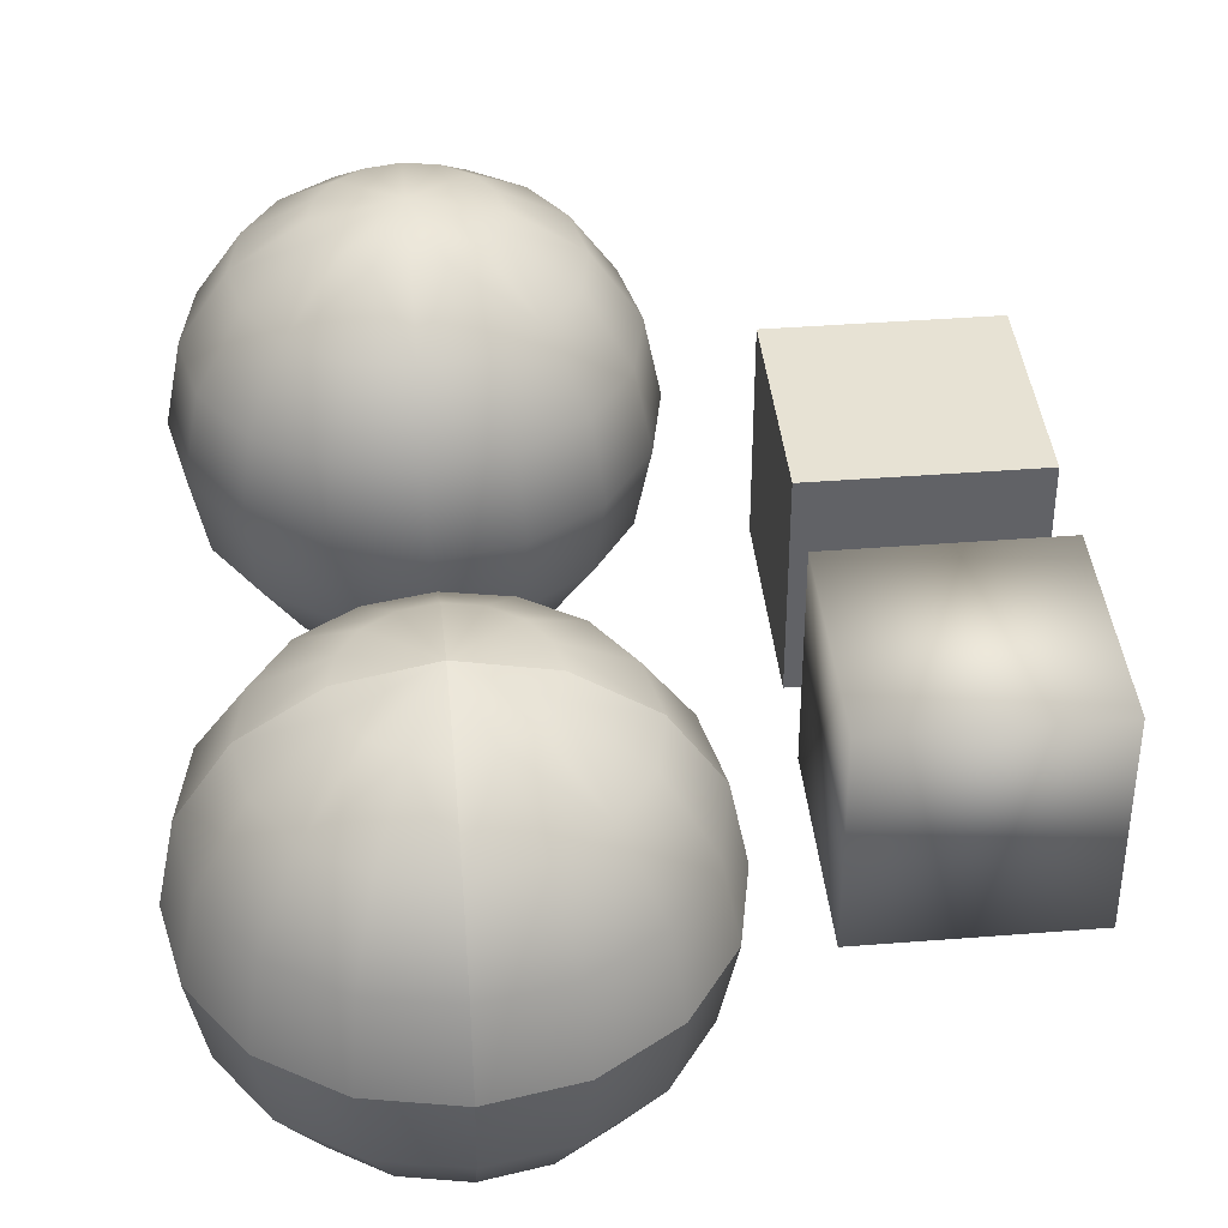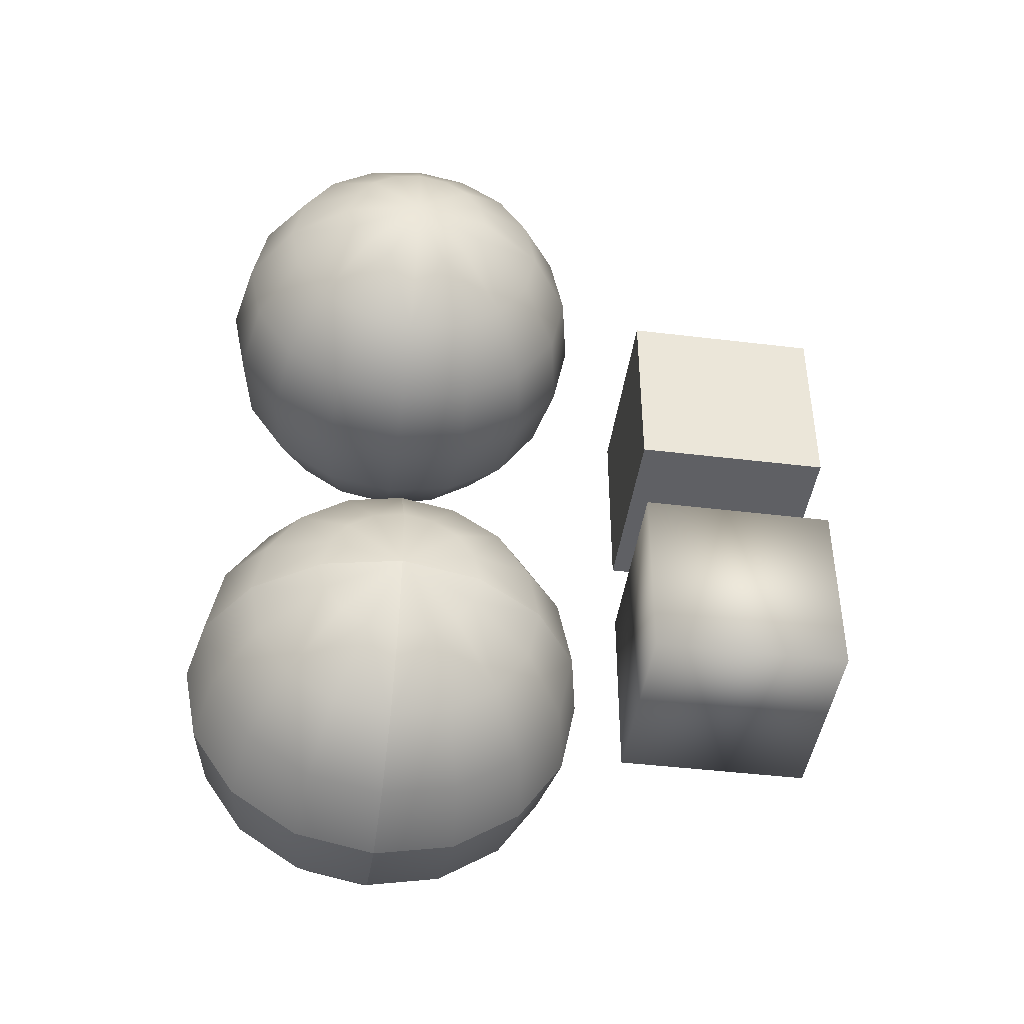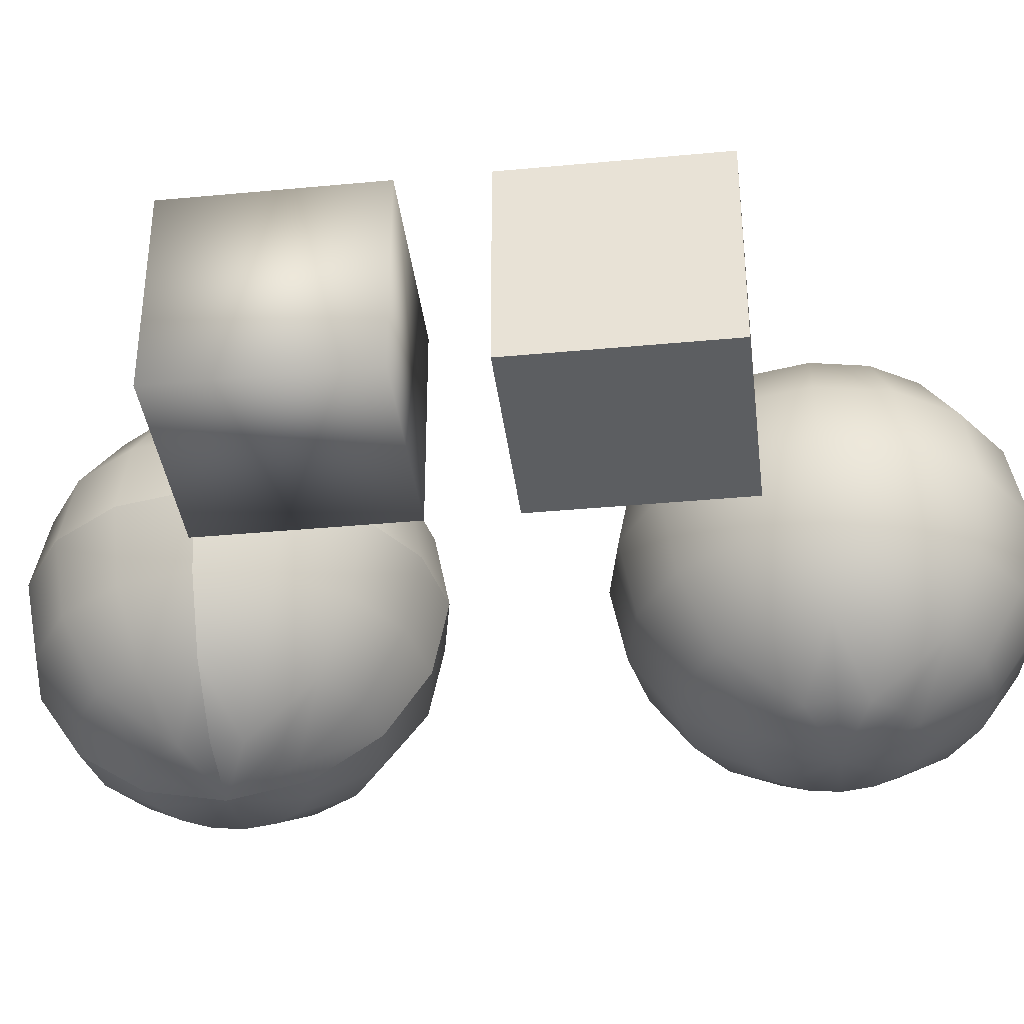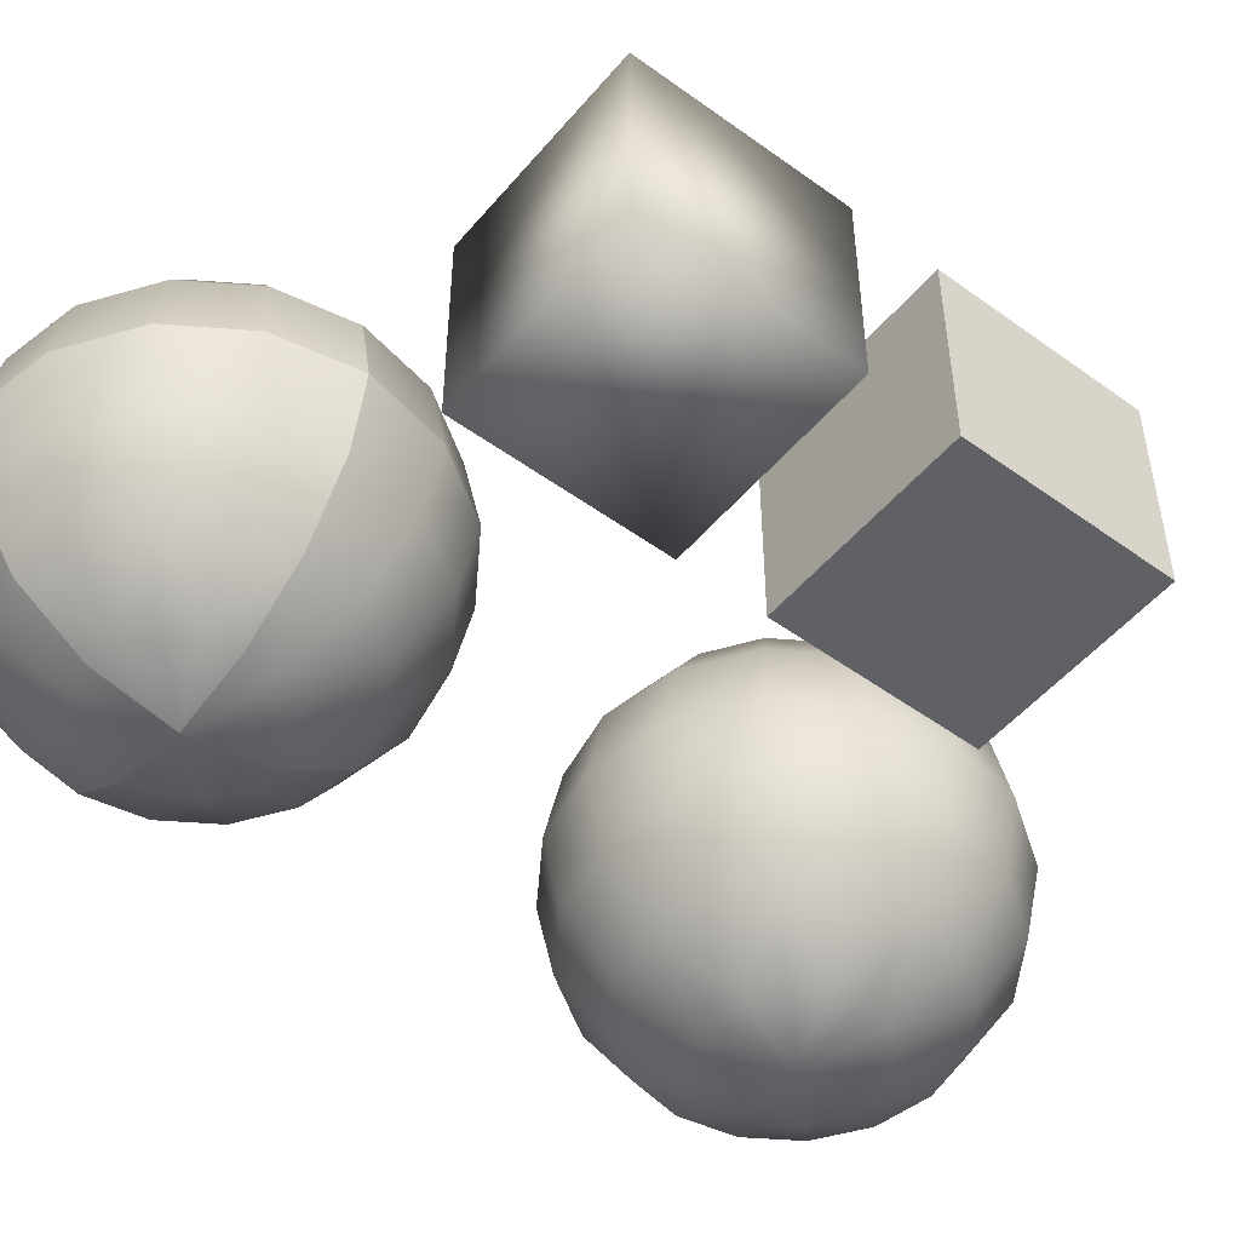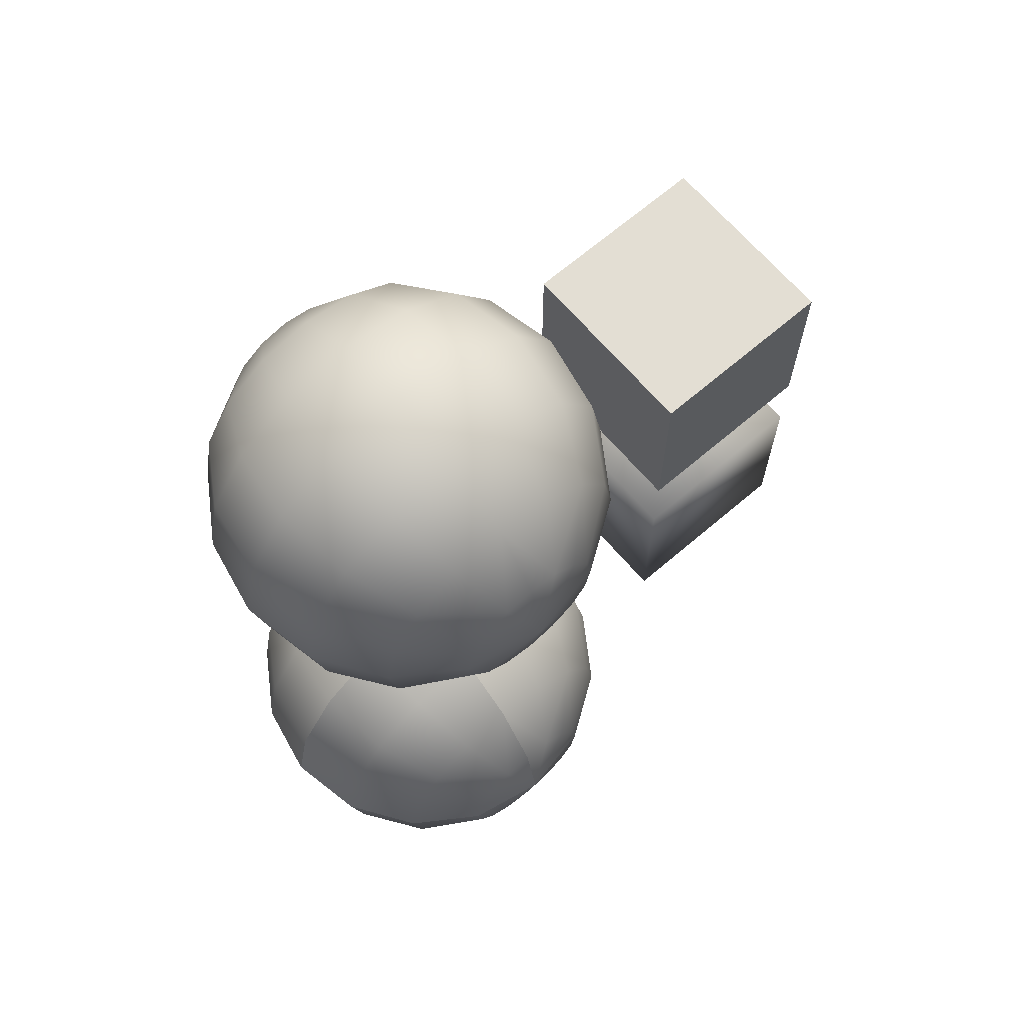
<metadata>
{"format":"obj","ext":"obj","renderer":"f3d","projection":"perspective","resolution":1024,"background":"white","views":[{"elev":39.7,"azim":174.4,"up":"+Y"},{"elev":-44.1,"azim":171.9,"up":"+Z"},{"elev":-37.3,"azim":-83.1,"up":"+Y"},{"elev":-50.3,"azim":-128.5,"up":"+Y"},{"elev":67.2,"azim":139.4,"up":"+Z"}]}
</metadata>
<code>
o Cube2
v -34.23 17.97 -37.82
v -34.23 17.97 -5.819
v -34.23 49.97 -37.82
v -34.23 49.97 -5.819
v -2.234 17.97 -37.82
v -2.234 17.97 -5.819
v -2.234 49.97 -37.82
v -2.234 49.97 -5.819
v 53.04 64.38 -40.65
v 52.11 64.38 -35.96
v 49.45 64.38 -31.99
v 45.48 64.38 -29.33
v 40.79 64.38 -28.4
v 36.11 64.38 -29.33
v 32.14 64.38 -31.99
v 29.48 64.38 -35.96
v 28.55 64.38 -40.65
v 29.48 64.38 -45.33
v 32.14 64.38 -49.31
v 36.11 64.38 -51.96
v 40.79 64.38 -52.89
v 45.48 64.38 -51.96
v 49.45 64.38 -49.31
v 52.11 64.38 -45.33
v 63.42 57.44 -40.65
v 61.7 57.44 -31.99
v 56.79 57.44 -24.65
v 49.45 57.44 -19.74
v 40.79 57.44 -18.02
v 32.14 57.44 -19.74
v 24.79 57.44 -24.65
v 19.89 57.44 -31.99
v 18.17 57.44 -40.65
v 19.89 57.44 -49.31
v 24.79 57.44 -56.65
v 32.14 57.44 -61.55
v 40.79 57.44 -63.27
v 49.45 57.44 -61.55
v 56.79 57.44 -56.65
v 61.7 57.44 -49.31
v 70.36 47.06 -40.65
v 68.11 47.06 -29.33
v 61.7 47.06 -19.74
v 52.11 47.06 -13.33
v 40.79 47.06 -11.08
v 29.48 47.06 -13.33
v 19.89 47.06 -19.74
v 13.48 47.06 -29.33
v 11.23 47.06 -40.65
v 13.48 47.06 -51.96
v 19.89 47.06 -61.55
v 29.48 47.06 -67.96
v 40.79 47.06 -70.21
v 52.11 47.06 -67.96
v 61.7 47.06 -61.55
v 68.11 47.06 -51.96
v 72.79 34.81 -40.65
v 70.36 34.81 -28.4
v 63.42 34.81 -18.02
v 53.04 34.81 -11.08
v 40.79 34.81 -8.647
v 28.55 34.81 -11.08
v 18.17 34.81 -18.02
v 11.23 34.81 -28.4
v 8.794 34.81 -40.65
v 11.23 34.81 -52.89
v 18.17 34.81 -63.27
v 28.55 34.81 -70.21
v 40.79 34.81 -72.65
v 53.04 34.81 -70.21
v 63.42 34.81 -63.27
v 70.36 34.81 -52.89
v 70.36 22.57 -40.65
v 68.11 22.57 -29.33
v 61.7 22.57 -19.74
v 52.11 22.57 -13.33
v 40.79 22.57 -11.08
v 29.48 22.57 -13.33
v 19.89 22.57 -19.74
v 13.48 22.57 -29.33
v 11.23 22.57 -40.65
v 13.48 22.57 -51.96
v 19.89 22.57 -61.55
v 29.48 22.57 -67.96
v 40.79 22.57 -70.21
v 52.11 22.57 -67.96
v 61.7 22.57 -61.55
v 68.11 22.57 -51.96
v 63.42 12.19 -40.65
v 61.7 12.19 -31.99
v 56.79 12.19 -24.65
v 49.45 12.19 -19.74
v 40.79 12.19 -18.02
v 32.14 12.19 -19.74
v 24.79 12.19 -24.65
v 19.89 12.19 -31.99
v 18.17 12.19 -40.65
v 19.89 12.19 -49.31
v 24.79 12.19 -56.65
v 32.14 12.19 -61.55
v 40.79 12.19 -63.27
v 49.45 12.19 -61.55
v 56.79 12.19 -56.65
v 61.7 12.19 -49.31
v 53.04 5.248 -40.65
v 52.11 5.248 -35.96
v 49.45 5.248 -31.99
v 45.48 5.248 -29.33
v 40.79 5.248 -28.4
v 36.11 5.248 -29.33
v 32.14 5.248 -31.99
v 29.48 5.248 -35.96
v 28.55 5.248 -40.65
v 29.48 5.248 -45.33
v 32.14 5.248 -49.31
v 36.11 5.248 -51.96
v 40.79 5.248 -52.89
v 45.48 5.248 -51.96
v 49.45 5.248 -49.31
v 52.11 5.248 -45.33
v 40.79 66.81 -40.65
v 40.79 2.812 -40.65
v -34.23 17.97 7.241
v -34.23 17.97 39.24
v -34.23 49.97 7.241
v -34.23 49.97 39.24
v -2.234 17.97 7.241
v -2.234 17.97 39.24
v -2.234 49.97 7.241
v -2.234 49.97 39.24
v 53.04 64.38 47.46
v 52.11 64.38 52.15
v 49.45 64.38 56.12
v 45.48 64.38 58.78
v 40.79 64.38 59.71
v 36.11 64.38 58.78
v 32.14 64.38 56.12
v 29.48 64.38 52.15
v 28.55 64.38 47.46
v 29.48 64.38 42.78
v 32.14 64.38 38.8
v 36.11 64.38 36.15
v 40.79 64.38 35.22
v 45.48 64.38 36.15
v 49.45 64.38 38.8
v 52.11 64.38 42.78
v 63.42 57.44 47.46
v 61.7 57.44 56.12
v 56.79 57.44 63.46
v 49.45 57.44 68.37
v 40.79 57.44 70.09
v 32.14 57.44 68.37
v 24.79 57.44 63.46
v 19.89 57.44 56.12
v 18.17 57.44 47.46
v 19.89 57.44 38.8
v 24.79 57.44 31.46
v 32.14 57.44 26.56
v 40.79 57.44 24.84
v 49.45 57.44 26.56
v 56.79 57.44 31.46
v 61.7 57.44 38.8
v 70.36 47.06 47.46
v 68.11 47.06 58.78
v 61.7 47.06 68.37
v 52.11 47.06 74.78
v 40.79 47.06 77.03
v 29.48 47.06 74.78
v 19.89 47.06 68.37
v 13.48 47.06 58.78
v 11.23 47.06 47.46
v 13.48 47.06 36.15
v 19.89 47.06 26.56
v 29.48 47.06 20.15
v 40.79 47.06 17.9
v 52.11 47.06 20.15
v 61.7 47.06 26.56
v 68.11 47.06 36.15
v 72.79 34.81 47.46
v 70.36 34.81 59.71
v 63.42 34.81 70.09
v 53.04 34.81 77.03
v 40.79 34.81 79.46
v 28.55 34.81 77.03
v 18.17 34.81 70.09
v 11.23 34.81 59.71
v 8.794 34.81 47.46
v 11.23 34.81 35.22
v 18.17 34.81 24.84
v 28.55 34.81 17.9
v 40.79 34.81 15.46
v 53.04 34.81 17.9
v 63.42 34.81 24.84
v 70.36 34.81 35.22
v 70.36 22.57 47.46
v 68.11 22.57 58.78
v 61.7 22.57 68.37
v 52.11 22.57 74.78
v 40.79 22.57 77.03
v 29.48 22.57 74.78
v 19.89 22.57 68.37
v 13.48 22.57 58.78
v 11.23 22.57 47.46
v 13.48 22.57 36.15
v 19.89 22.57 26.56
v 29.48 22.57 20.15
v 40.79 22.57 17.9
v 52.11 22.57 20.15
v 61.7 22.57 26.56
v 68.11 22.57 36.15
v 63.42 12.19 47.46
v 61.7 12.19 56.12
v 56.79 12.19 63.46
v 49.45 12.19 68.37
v 40.79 12.19 70.09
v 32.14 12.19 68.37
v 24.79 12.19 63.46
v 19.89 12.19 56.12
v 18.17 12.19 47.46
v 19.89 12.19 38.8
v 24.79 12.19 31.46
v 32.14 12.19 26.56
v 40.79 12.19 24.84
v 49.45 12.19 26.56
v 56.79 12.19 31.46
v 61.7 12.19 38.8
v 53.04 5.248 47.46
v 52.11 5.248 52.15
v 49.45 5.248 56.12
v 45.48 5.248 58.78
v 40.79 5.248 59.71
v 36.11 5.248 58.78
v 32.14 5.248 56.12
v 29.48 5.248 52.15
v 28.55 5.248 47.46
v 29.48 5.248 42.78
v 32.14 5.248 38.8
v 36.11 5.248 36.15
v 40.79 5.248 35.22
v 45.48 5.248 36.15
v 49.45 5.248 38.8
v 52.11 5.248 42.78
v 40.79 66.81 47.46
v 40.79 2.812 47.46
g Cube2_Cube2_auv
f 1 5 2
f 2 3 1
f 2 5 6
f 2 8 4
f 3 5 1
f 3 8 7
f 4 3 2
f 4 8 3
f 5 8 6
f 6 8 2
f 7 5 3
f 7 8 5
f 123 129 127
f 124 128 126
f 125 129 123
f 126 128 130
f 123 128 124
f 126 129 125
f 127 128 123
f 130 129 126
f 123 126 125
f 124 126 123
f 127 129 128
f 128 129 130
g Cube2_sphere3_auv
f 9 25 24
f 13 121 14
f 14 29 13
f 14 31 30
f 14 121 15
f 15 31 14
f 15 121 16
f 16 31 15
f 16 33 32
f 16 121 17
f 17 33 16
f 21 121 22
f 22 37 21
f 22 39 38
f 22 121 23
f 23 39 22
f 23 121 24
f 24 25 40
f 24 39 23
f 24 121 9
f 25 56 40
f 29 46 45
f 30 29 14
f 30 46 29
f 31 46 30
f 31 48 47
f 32 31 16
f 32 48 31
f 33 48 32
f 37 54 53
f 38 37 22
f 38 54 37
f 39 54 38
f 39 56 55
f 40 39 24
f 40 56 39
f 41 56 25
f 41 57 56
f 46 61 45
f 46 63 62
f 47 46 31
f 47 63 46
f 48 63 47
f 48 65 64
f 49 48 33
f 49 65 48
f 54 69 53
f 54 71 70
f 55 54 39
f 55 71 54
f 56 57 72
f 56 71 55
f 57 74 73
f 58 74 57
f 59 74 58
f 59 76 75
f 60 76 59
f 61 76 60
f 62 61 46
f 64 63 48
f 65 82 81
f 66 82 65
f 67 82 66
f 67 84 83
f 68 84 67
f 69 84 68
f 70 69 54
f 72 71 56
f 74 89 73
f 74 91 90
f 75 74 59
f 75 91 74
f 76 91 75
f 76 93 92
f 77 76 61
f 77 93 76
f 82 97 81
f 82 99 98
f 83 82 67
f 83 99 82
f 84 99 83
f 84 101 100
f 85 84 69
f 85 101 84
f 89 106 105
f 90 89 74
f 90 106 89
f 91 106 90
f 91 108 107
f 92 91 76
f 92 108 91
f 93 108 92
f 97 114 113
f 98 97 82
f 98 114 97
f 99 114 98
f 99 116 115
f 100 99 84
f 100 116 99
f 101 116 100
f 106 122 105
f 107 106 91
f 107 122 106
f 108 122 107
f 109 108 93
f 109 122 108
f 114 122 113
f 115 114 99
f 115 122 114
f 116 122 115
f 117 116 101
f 117 122 116
f 131 147 146
f 131 243 132
f 132 147 131
f 132 149 148
f 132 243 133
f 133 149 132
f 133 243 134
f 134 149 133
f 134 151 150
f 134 243 135
f 135 151 134
f 135 243 136
f 136 151 135
f 136 153 152
f 136 243 137
f 137 153 136
f 137 243 138
f 138 153 137
f 138 155 154
f 138 243 139
f 139 155 138
f 139 243 140
f 140 155 139
f 140 157 156
f 140 243 141
f 141 157 140
f 141 243 142
f 142 157 141
f 142 159 158
f 142 243 143
f 143 159 142
f 143 243 144
f 144 159 143
f 144 161 160
f 144 243 145
f 145 161 144
f 145 243 146
f 146 147 162
f 146 161 145
f 146 243 131
f 147 164 163
f 147 178 162
f 148 147 132
f 148 164 147
f 149 164 148
f 149 166 165
f 150 149 134
f 150 166 149
f 151 166 150
f 151 168 167
f 152 151 136
f 152 168 151
f 153 168 152
f 153 170 169
f 154 153 138
f 154 170 153
f 155 170 154
f 155 172 171
f 156 155 140
f 156 172 155
f 157 172 156
f 157 174 173
f 158 157 142
f 158 174 157
f 159 174 158
f 159 176 175
f 160 159 144
f 160 176 159
f 161 176 160
f 161 178 177
f 162 161 146
f 162 178 161
f 163 178 147
f 163 179 178
f 164 179 163
f 164 181 180
f 165 164 149
f 165 181 164
f 166 181 165
f 166 183 182
f 167 166 151
f 167 183 166
f 168 183 167
f 168 185 184
f 169 168 153
f 169 185 168
f 170 185 169
f 170 187 186
f 171 170 155
f 171 187 170
f 172 187 171
f 172 189 188
f 173 172 157
f 173 189 172
f 174 189 173
f 174 191 190
f 175 174 159
f 175 191 174
f 176 191 175
f 176 193 192
f 177 176 161
f 177 193 176
f 178 179 194
f 178 193 177
f 179 196 195
f 179 210 194
f 180 179 164
f 180 196 179
f 181 196 180
f 181 198 197
f 182 181 166
f 182 198 181
f 183 198 182
f 183 200 199
f 184 183 168
f 184 200 183
f 185 200 184
f 185 202 201
f 186 185 170
f 186 202 185
f 187 202 186
f 187 204 203
f 188 187 172
f 188 204 187
f 189 204 188
f 189 206 205
f 190 189 174
f 190 206 189
f 191 206 190
f 191 208 207
f 192 191 176
f 192 208 191
f 193 208 192
f 193 210 209
f 194 193 178
f 194 210 193
f 195 210 179
f 195 211 210
f 196 211 195
f 196 213 212
f 197 196 181
f 197 213 196
f 198 213 197
f 198 215 214
f 199 198 183
f 199 215 198
f 200 215 199
f 200 217 216
f 201 200 185
f 201 217 200
f 202 217 201
f 202 219 218
f 203 202 187
f 203 219 202
f 204 219 203
f 204 221 220
f 205 204 189
f 205 221 204
f 206 221 205
f 206 223 222
f 207 206 191
f 207 223 206
f 208 223 207
f 208 225 224
f 209 208 193
f 209 225 208
f 210 211 226
f 210 225 209
f 211 228 227
f 211 242 226
f 212 211 196
f 212 228 211
f 213 228 212
f 213 230 229
f 214 213 198
f 214 230 213
f 215 230 214
f 215 232 231
f 216 215 200
f 216 232 215
f 217 232 216
f 217 234 233
f 218 217 202
f 218 234 217
f 219 234 218
f 219 236 235
f 220 219 204
f 220 236 219
f 221 236 220
f 221 238 237
f 222 221 206
f 222 238 221
f 223 238 222
f 223 240 239
f 224 223 208
f 224 240 223
f 225 240 224
f 225 242 241
f 226 225 210
f 226 242 225
f 227 242 211
f 227 244 242
f 228 244 227
f 229 228 213
f 229 244 228
f 230 244 229
f 231 230 215
f 231 244 230
f 232 244 231
f 233 232 217
f 233 244 232
f 234 244 233
f 235 234 219
f 235 244 234
f 236 244 235
f 237 236 221
f 237 244 236
f 238 244 237
f 239 238 223
f 239 244 238
f 240 244 239
f 241 240 225
f 241 244 240
f 242 244 241
f 9 121 10
f 10 25 9
f 10 27 26
f 10 121 11
f 11 27 10
f 11 121 12
f 12 27 11
f 12 29 28
f 12 121 13
f 13 29 12
f 17 121 18
f 18 33 17
f 18 35 34
f 18 121 19
f 19 35 18
f 19 121 20
f 20 35 19
f 20 37 36
f 20 121 21
f 21 37 20
f 25 42 41
f 26 25 10
f 26 42 25
f 27 42 26
f 27 44 43
f 28 27 12
f 28 44 27
f 29 44 28
f 33 50 49
f 34 33 18
f 34 50 33
f 35 50 34
f 35 52 51
f 36 35 20
f 36 52 35
f 37 52 36
f 42 57 41
f 42 59 58
f 43 42 27
f 43 59 42
f 44 59 43
f 44 61 60
f 45 44 29
f 45 61 44
f 50 65 49
f 50 67 66
f 51 50 35
f 51 67 50
f 52 67 51
f 52 69 68
f 53 52 37
f 53 69 52
f 57 88 72
f 58 57 42
f 60 59 44
f 61 78 77
f 62 78 61
f 63 78 62
f 63 80 79
f 64 80 63
f 65 80 64
f 66 65 50
f 68 67 52
f 69 86 85
f 70 86 69
f 71 86 70
f 71 88 87
f 72 88 71
f 73 88 57
f 73 89 88
f 78 93 77
f 78 95 94
f 79 78 63
f 79 95 78
f 80 95 79
f 80 97 96
f 81 80 65
f 81 97 80
f 86 101 85
f 86 103 102
f 87 86 71
f 87 103 86
f 88 89 104
f 88 103 87
f 89 120 104
f 93 110 109
f 94 93 78
f 94 110 93
f 95 110 94
f 95 112 111
f 96 95 80
f 96 112 95
f 97 112 96
f 101 118 117
f 102 101 86
f 102 118 101
f 103 118 102
f 103 120 119
f 104 103 88
f 104 120 103
f 105 120 89
f 105 122 120
f 110 122 109
f 111 110 95
f 111 122 110
f 112 122 111
f 113 112 97
f 113 122 112
f 118 122 117
f 119 118 103
f 119 122 118
f 120 122 119

</code>
